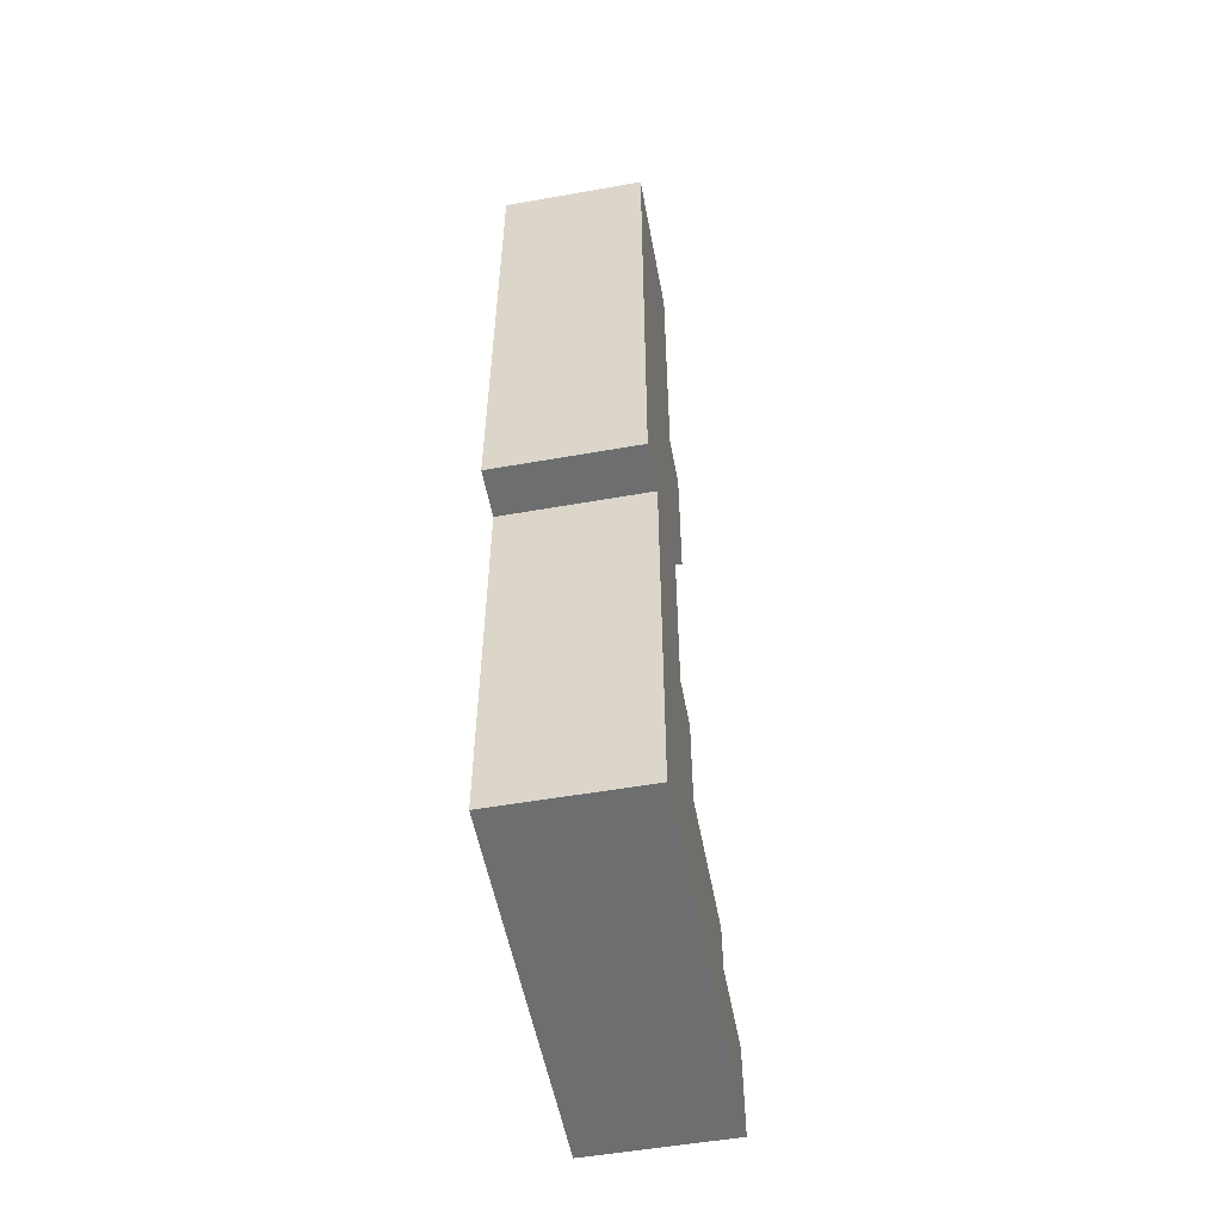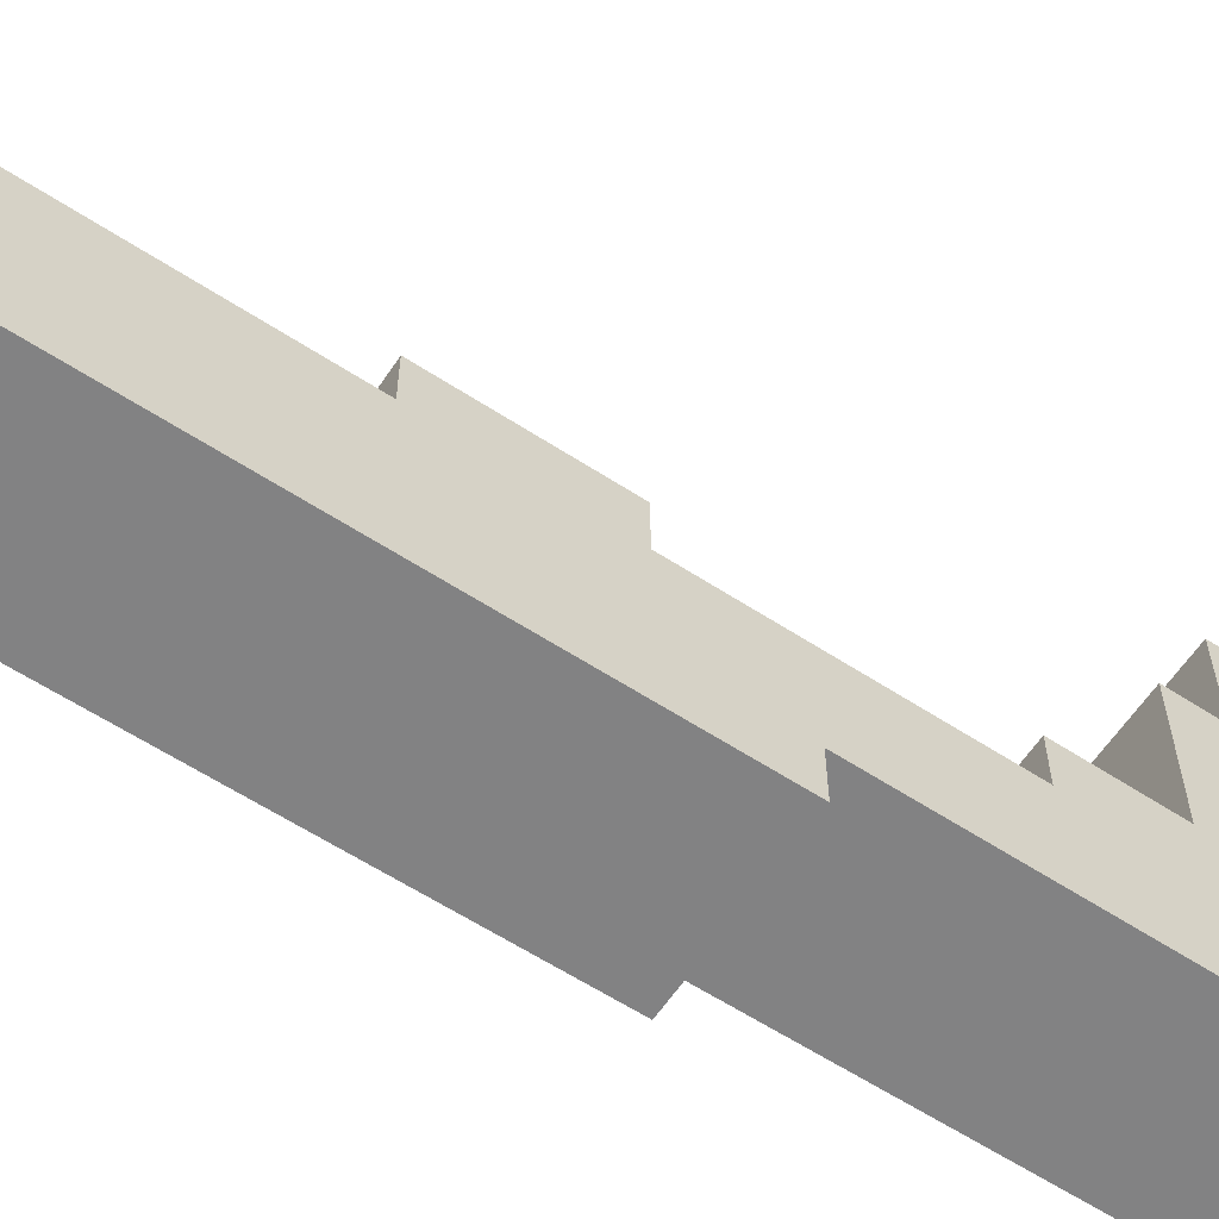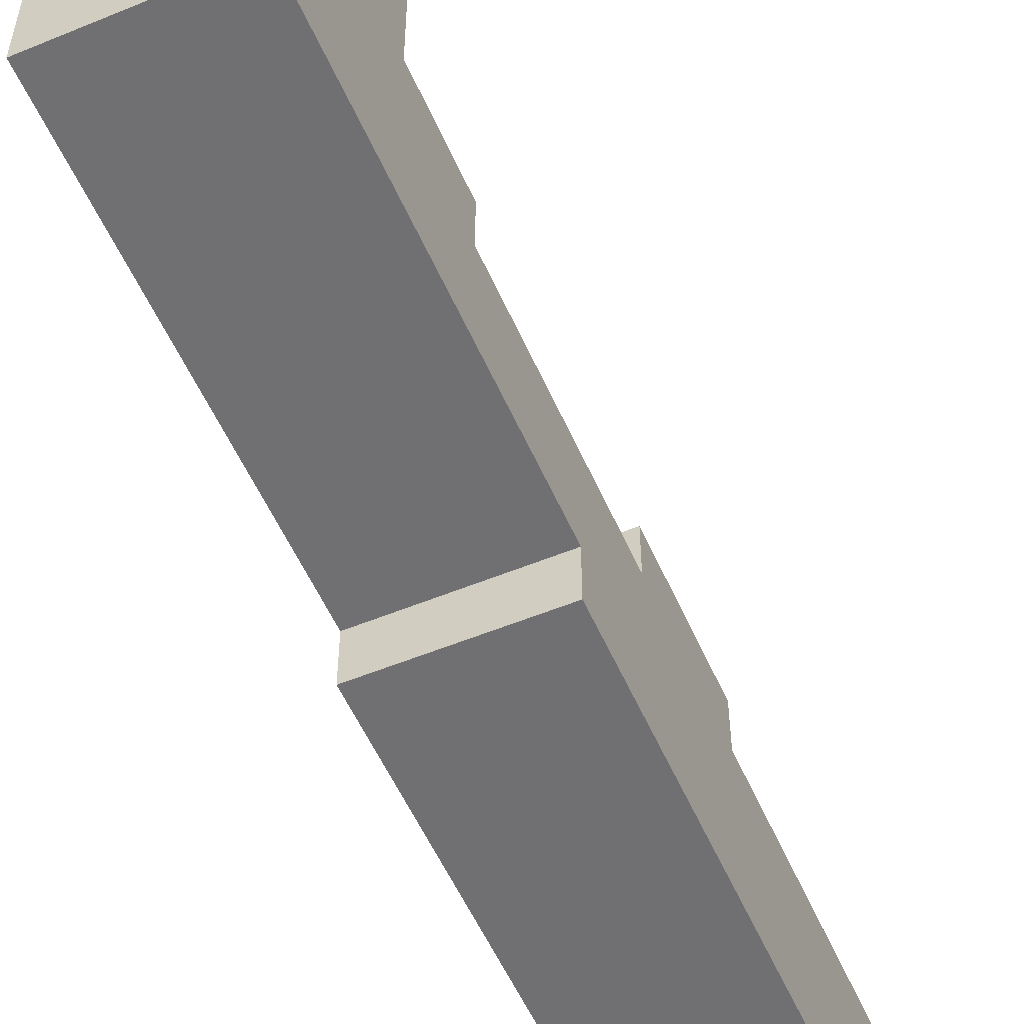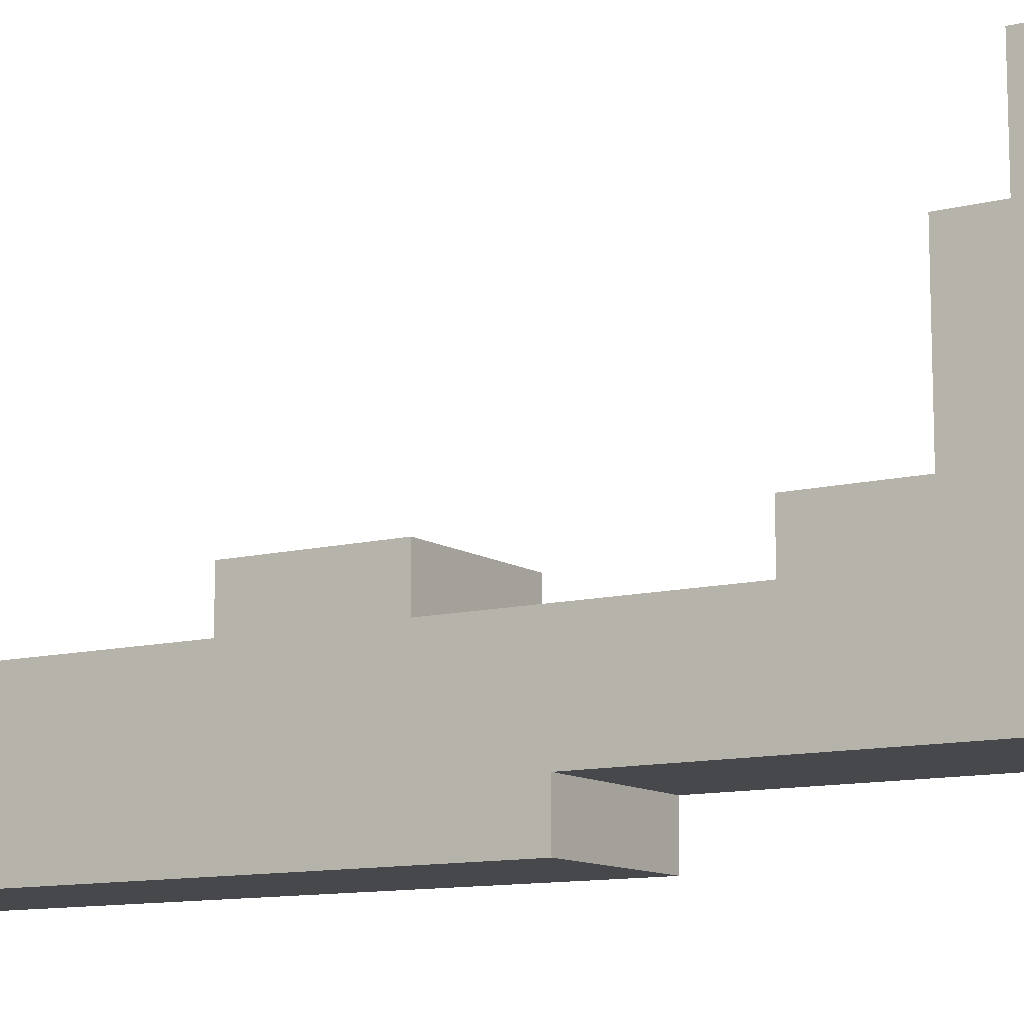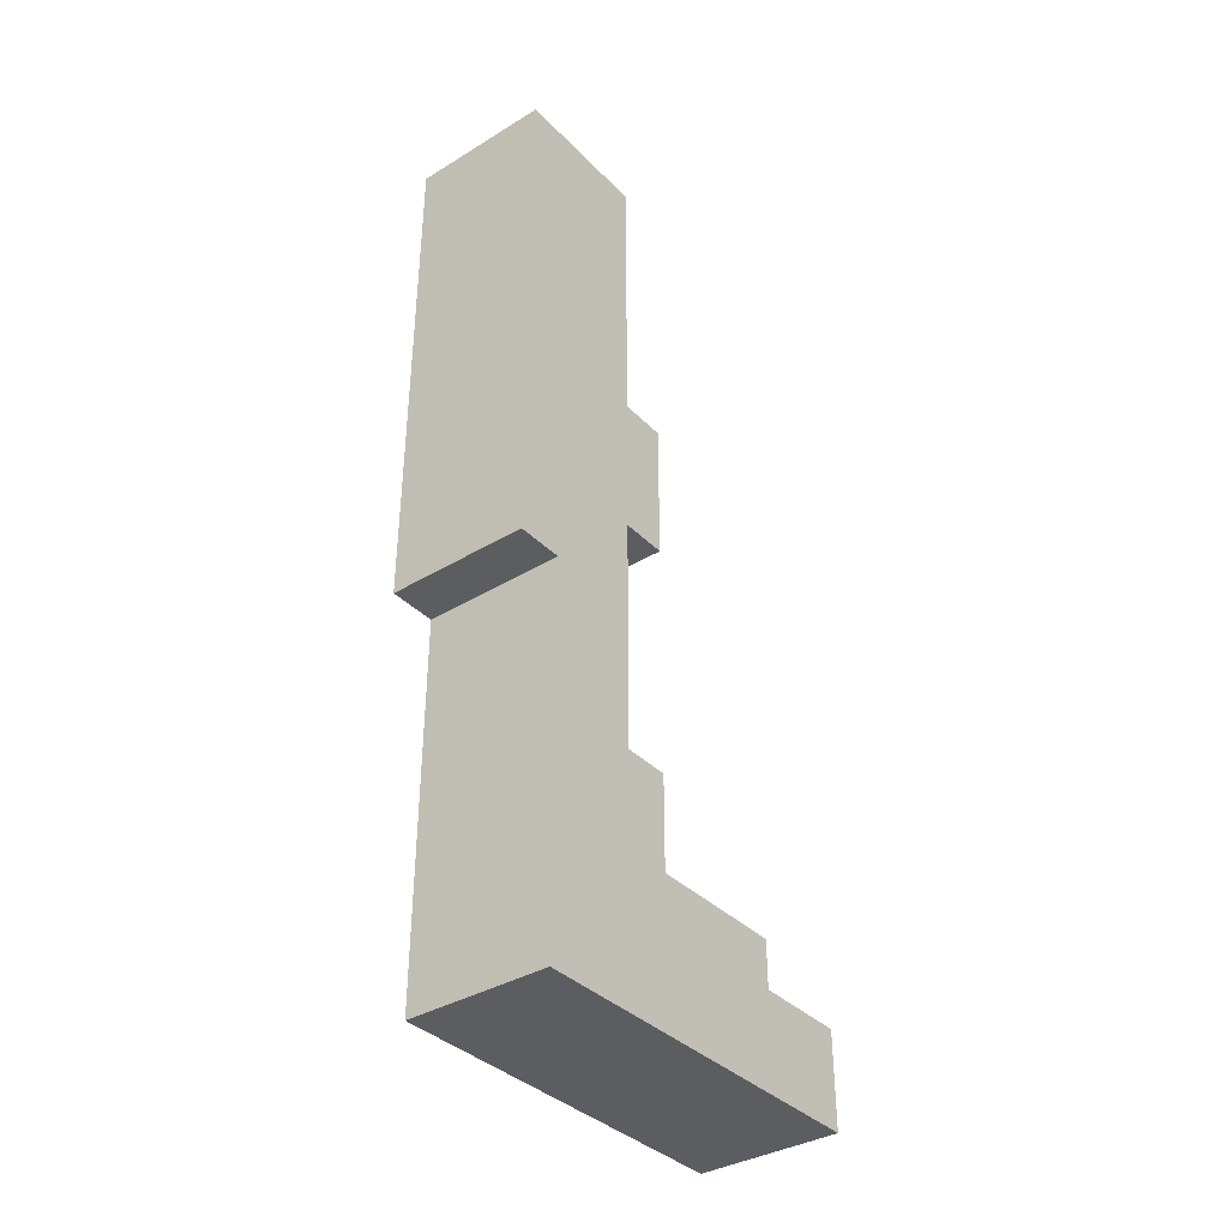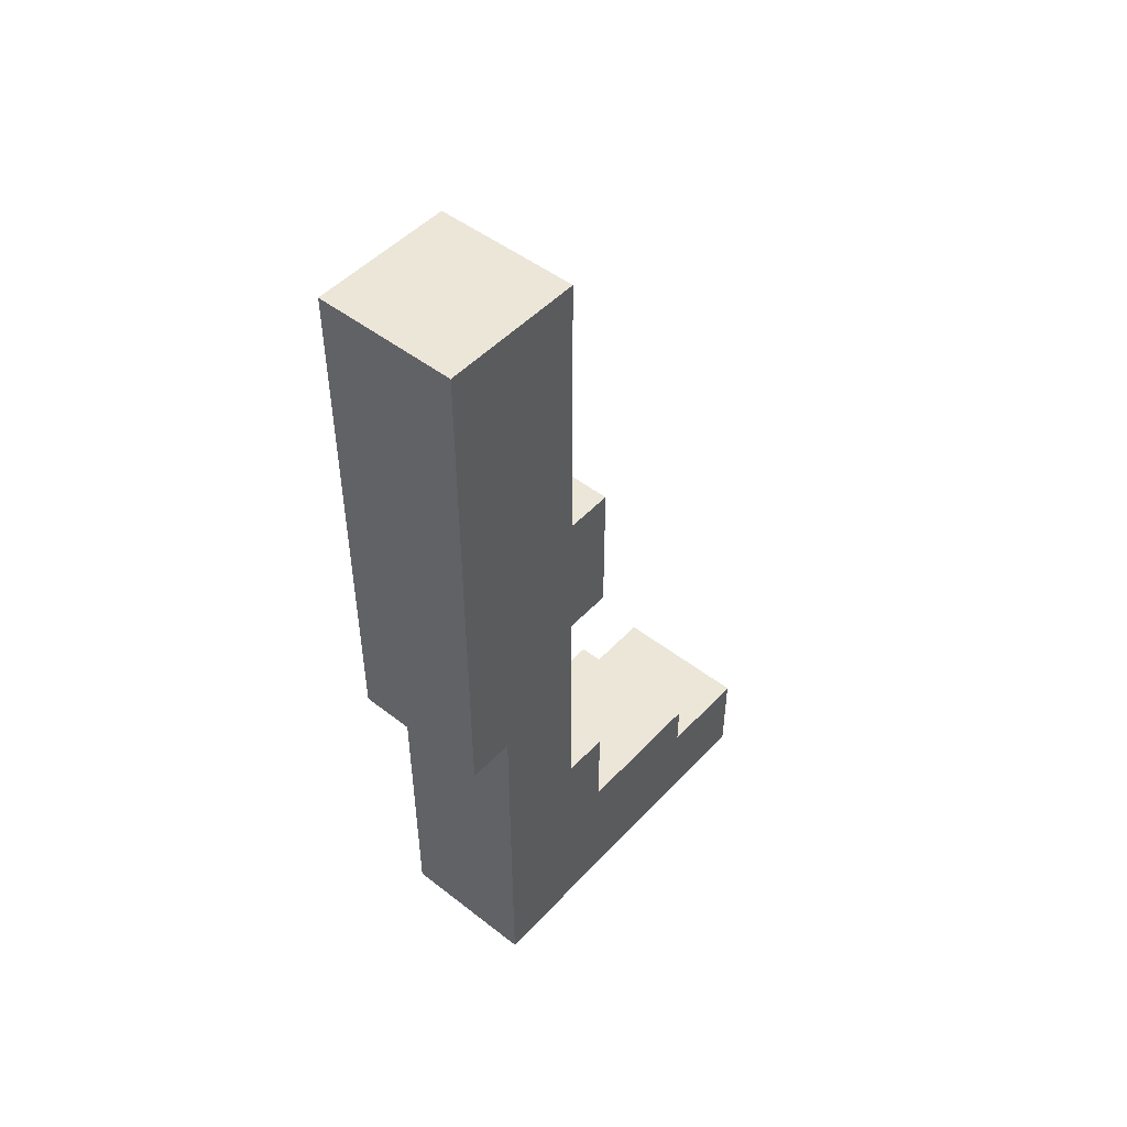
<metadata>
{"format":"obj","ext":"obj","renderer":"f3d","projection":"perspective","resolution":1024,"background":"white","views":[{"elev":-54.3,"azim":-169.4,"up":"+Y"},{"elev":-60.9,"azim":-123.6,"up":"+Z"},{"elev":-55.0,"azim":23.5,"up":"+Z"},{"elev":-11.1,"azim":-57.5,"up":"+Z"},{"elev":-36.9,"azim":-141.9,"up":"+Y"},{"elev":48.9,"azim":-139.3,"up":"+Y"}]}
</metadata>
<code>
o
v 0.1 0 0.3
v 0.1 0 -0.5
v 0.1 0.2 0.3
v 0.1 0.2 0.1
v 0.1 0.2 -0.2
v 0.1 0.2 -0.4
v 0.1 0.3 0.1
v 0.1 0.3 -0.2
v 0.1 0.3 -0.4
v 0.1 0.3 -0.5
v 0.1 0.5 -0.2
v 0.1 0.5 -0.3
v 0.1 0.8 -0.5
v 0.1 0.8 -0.6
v 0.1 1 -0.2
v 0.1 1 -0.3
v 0.1 1.3 -0.2
v 0.1 1.3 -0.3
v 0.1 1.9 -0.3
v 0.1 1.9 -0.6
v 0.4 0 0.3
v 0.4 0 -0.5
v 0.4 0.2 0.3
v 0.4 0.2 0.1
v 0.4 0.2 -0.2
v 0.4 0.2 -0.4
v 0.4 0.3 0.1
v 0.4 0.3 -0.2
v 0.4 0.3 -0.4
v 0.4 0.3 -0.5
v 0.4 0.5 -0.2
v 0.4 0.5 -0.3
v 0.4 0.8 -0.5
v 0.4 0.8 -0.6
v 0.4 1 -0.2
v 0.4 1 -0.3
v 0.4 1.3 -0.2
v 0.4 1.3 -0.3
v 0.4 1.9 -0.3
v 0.4 1.9 -0.6
v 0.1 0 0.3
v 0.1 0.2 0.3
v 0.4 0 0.3
v 0.4 0.2 0.3
v 0.1 0.2 0.1
v 0.1 0.3 0.1
v 0.4 0.2 0.1
v 0.4 0.3 0.1
v 0.1 0.3 -0.2
v 0.1 0.5 -0.2
v 0.1 1 -0.2
v 0.1 1.3 -0.2
v 0.4 0.3 -0.2
v 0.4 0.5 -0.2
v 0.4 1 -0.2
v 0.4 1.3 -0.2
v 0.1 0.5 -0.3
v 0.1 1 -0.3
v 0.1 1.3 -0.3
v 0.1 1.9 -0.3
v 0.4 0.5 -0.3
v 0.4 1 -0.3
v 0.4 1.3 -0.3
v 0.4 1.9 -0.3
v 0.1 0 -0.5
v 0.1 0.3 -0.5
v 0.1 0.8 -0.5
v 0.4 0 -0.5
v 0.4 0.3 -0.5
v 0.4 0.8 -0.5
v 0.1 0.8 -0.6
v 0.1 1.9 -0.6
v 0.4 0.8 -0.6
v 0.4 1.9 -0.6
v 0.1 0 0.3
v 0.4 0 0.3
v 0.1 0 -0.5
v 0.4 0 -0.5
v 0.1 0.8 -0.5
v 0.4 0.8 -0.5
v 0.1 0.8 -0.6
v 0.4 0.8 -0.6
v 0.1 1 -0.2
v 0.4 1 -0.2
v 0.1 1 -0.3
v 0.4 1 -0.3
v 0.1 0.2 0.3
v 0.4 0.2 0.3
v 0.1 0.2 0.1
v 0.4 0.2 0.1
v 0.1 0.3 0.1
v 0.4 0.3 0.1
v 0.1 0.3 -0.2
v 0.4 0.3 -0.2
v 0.1 0.5 -0.2
v 0.4 0.5 -0.2
v 0.1 0.5 -0.3
v 0.4 0.5 -0.3
v 0.1 1.3 -0.2
v 0.4 1.3 -0.2
v 0.1 1.3 -0.3
v 0.4 1.3 -0.3
v 0.1 1.9 -0.3
v 0.4 1.9 -0.3
v 0.1 1.9 -0.6
v 0.4 1.9 -0.6
f 3 2 1
f 4 2 3
f 5 2 4
f 6 2 5
f 7 5 4
f 8 6 5
f 8 5 7
f 9 2 6
f 9 6 8
f 10 2 9
f 11 9 8
f 11 10 9
f 12 10 11
f 13 10 12
f 16 13 12
f 16 14 13
f 17 16 15
f 18 14 16
f 18 16 17
f 19 14 18
f 20 14 19
f 21 22 23
f 23 22 24
f 24 22 25
f 25 22 26
f 24 25 27
f 25 26 28
f 27 25 28
f 26 22 29
f 28 26 29
f 29 22 30
f 28 29 31
f 29 30 31
f 31 30 32
f 32 30 33
f 32 33 36
f 33 34 36
f 35 36 37
f 36 34 38
f 37 36 38
f 38 34 39
f 39 34 40
f 43 42 41
f 44 42 43
f 47 46 45
f 48 46 47
f 53 50 49
f 54 50 53
f 55 52 51
f 56 52 55
f 61 58 57
f 62 58 61
f 63 60 59
f 64 60 63
f 65 66 68
f 66 67 69
f 68 66 69
f 69 67 70
f 71 72 73
f 73 72 74
f 77 76 75
f 78 76 77
f 81 80 79
f 82 80 81
f 85 84 83
f 86 84 85
f 87 88 89
f 89 88 90
f 91 92 93
f 93 92 94
f 95 96 97
f 97 96 98
f 99 100 101
f 101 100 102
f 103 104 105
f 105 104 106

</code>
